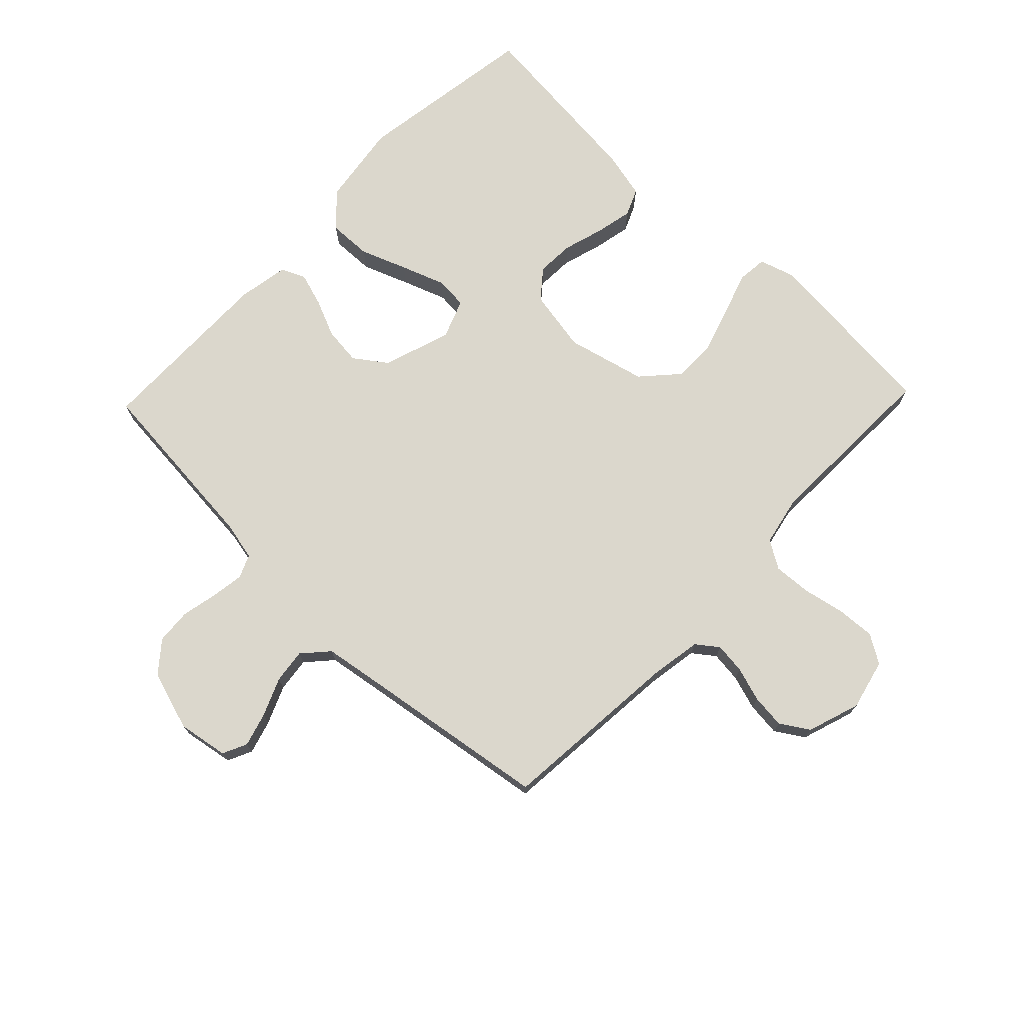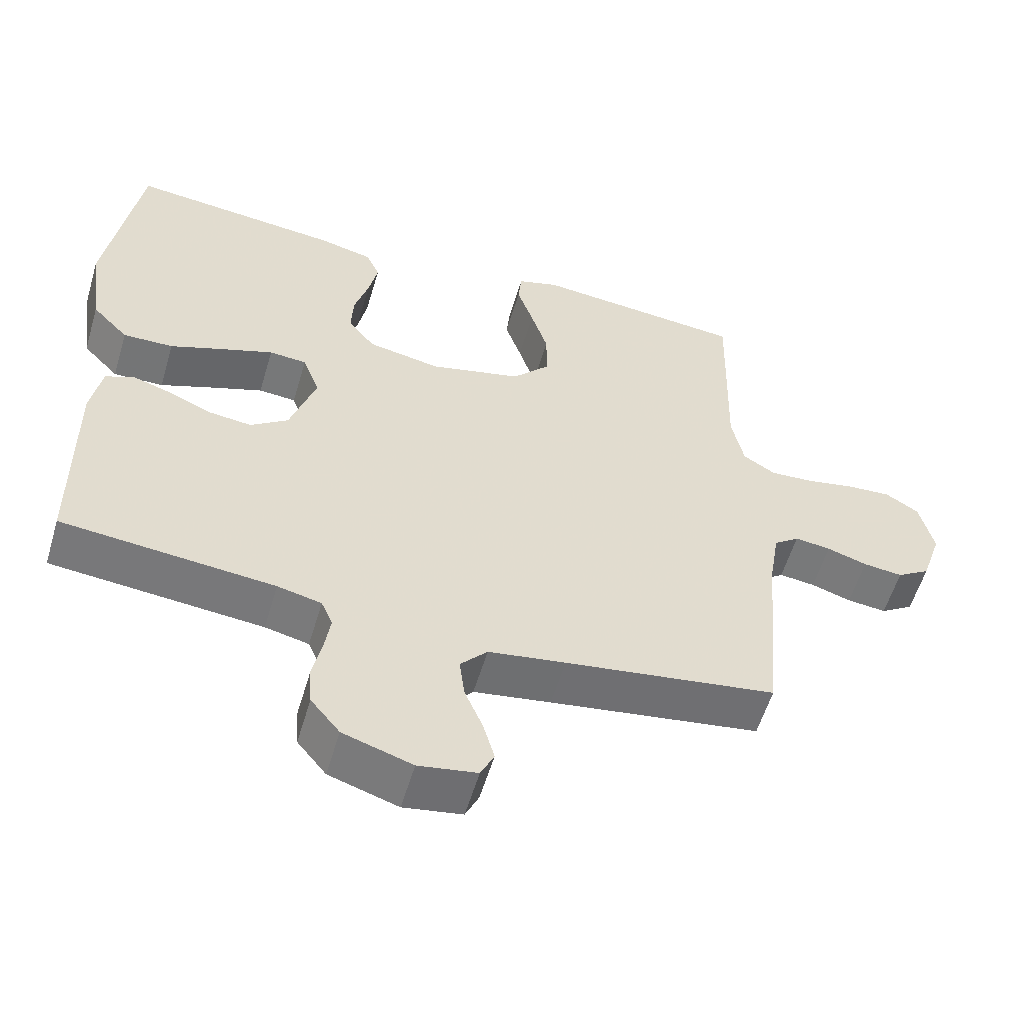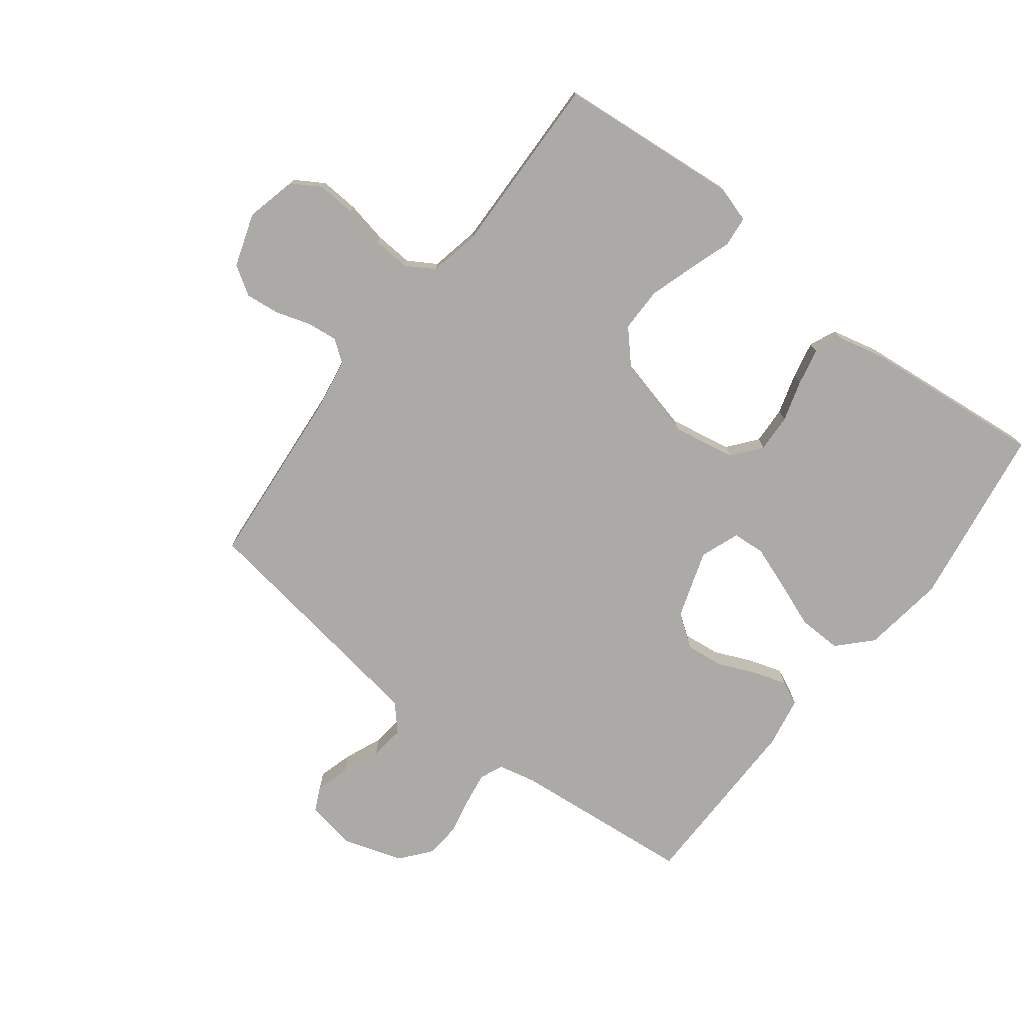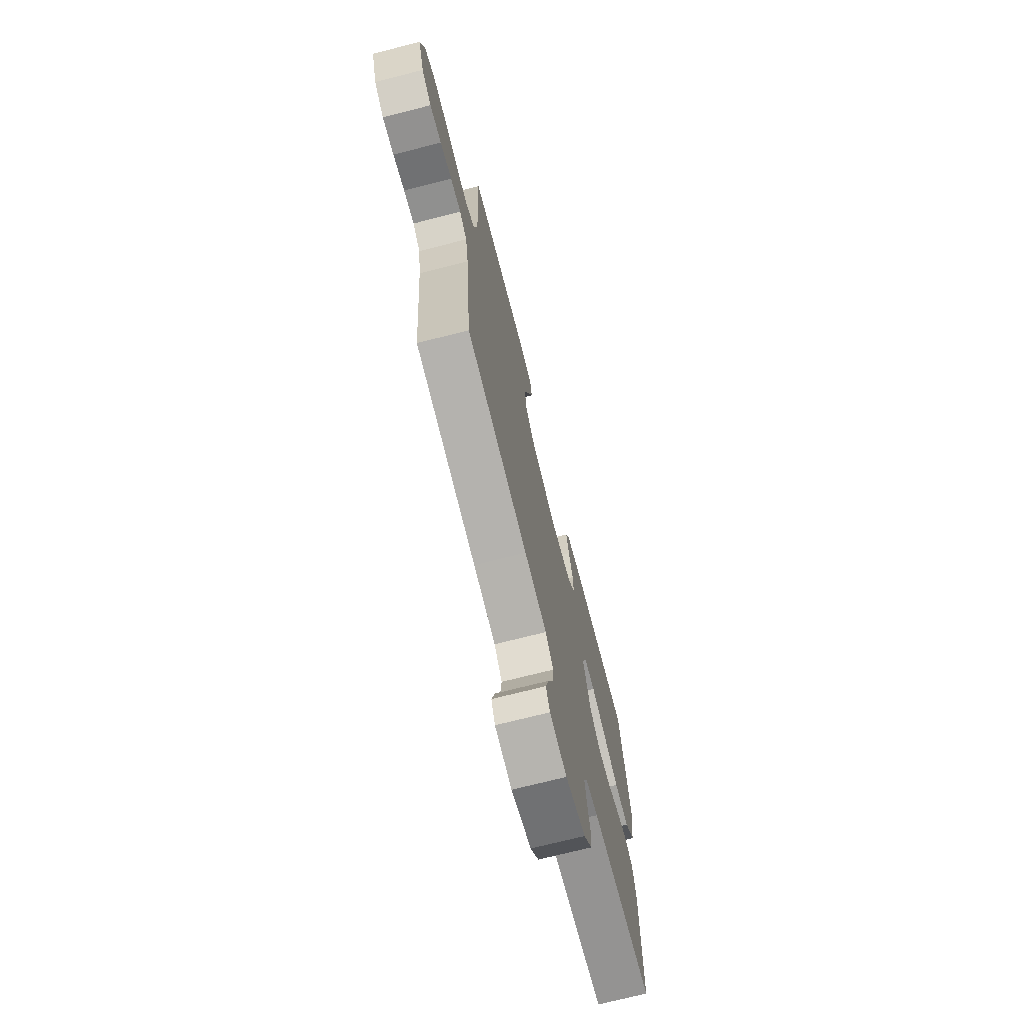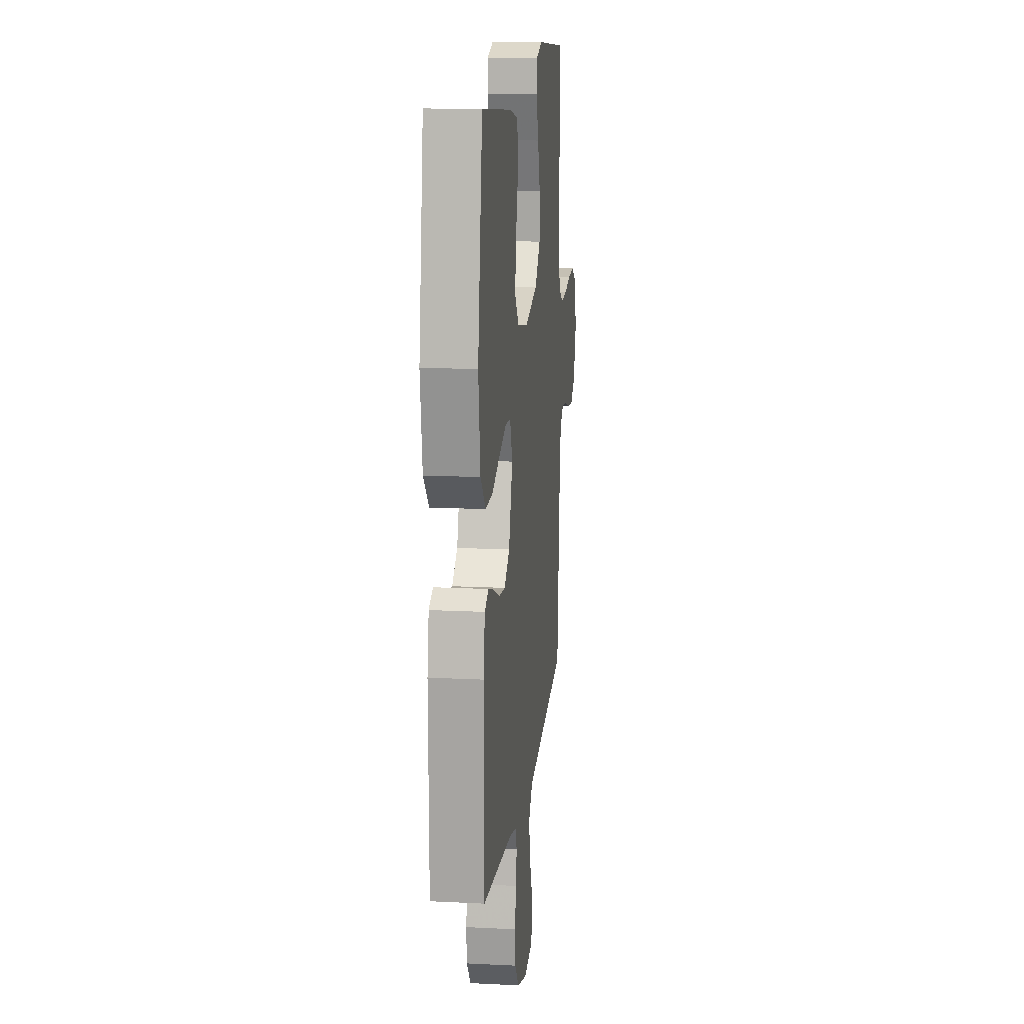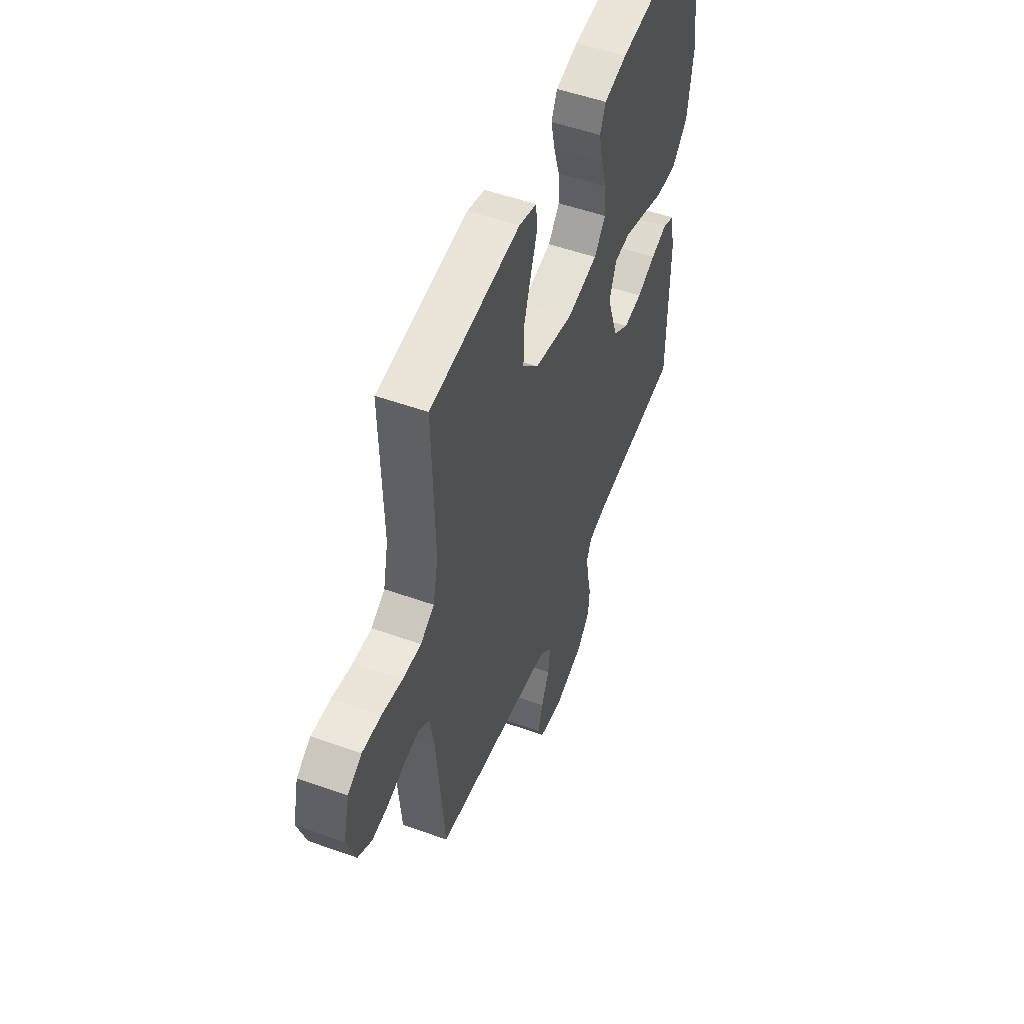
<metadata>
{"format":"obj","ext":"obj","renderer":"f3d","projection":"perspective","resolution":1024,"background":"white","views":[{"elev":73.2,"azim":-136.2,"up":"+Y"},{"elev":-56.7,"azim":163.5,"up":"+Z"},{"elev":-75.8,"azim":-37.5,"up":"+Y"},{"elev":-71.9,"azim":-75.7,"up":"+Z"},{"elev":14.7,"azim":96.3,"up":"+Z"},{"elev":52.4,"azim":-68.9,"up":"+Z"}]}
</metadata>
<code>
v -0.5 0.07 -0.5
v -0.526 0.07 -0.2
v -0.54 0.07 -0.114
v -0.576 0.07 -0.087
v -0.627 0.07 -0.093
v -0.684 0.07 -0.111
v -0.74 0.07 -0.117
v -0.787 0.07 -0.087
v -0.816 0.07 0
v -0.796 0.07 0.083
v -0.749 0.07 0.112
v -0.686 0.07 0.108
v -0.617 0.07 0.094
v -0.555 0.07 0.09
v -0.509 0.07 0.118
v -0.492 0.07 0.2
v -0.5 0.07 0.5
v -0.2 0.07 0.527
v -0.141 0.07 0.509
v -0.136 0.07 0.459
v -0.159 0.07 0.391
v -0.183 0.07 0.315
v -0.183 0.07 0.242
v -0.13 0.07 0.184
v 0 0.07 0.152
v 0.103 0.07 0.171
v 0.141 0.07 0.218
v 0.138 0.07 0.28
v 0.118 0.07 0.347
v 0.105 0.07 0.408
v 0.124 0.07 0.452
v 0.2 0.07 0.47
v 0.5 0.07 0.5
v 0.546 0.07 0.2
v 0.527 0.07 0.064
v 0.476 0.07 0.011
v 0.405 0.07 0.013
v 0.329 0.07 0.042
v 0.257 0.07 0.068
v 0.204 0.07 0.064
v 0.18 0.07 0
v 0.217 0.07 -0.112
v 0.27 0.07 -0.15
v 0.332 0.07 -0.143
v 0.394 0.07 -0.116
v 0.449 0.07 -0.099
v 0.488 0.07 -0.117
v 0.503 0.07 -0.2
v 0.5 0.07 -0.5
v 0.2 0.07 -0.528
v 0.138 0.07 -0.542
v 0.122 0.07 -0.58
v 0.13 0.07 -0.633
v 0.143 0.07 -0.694
v 0.139 0.07 -0.752
v 0.098 0.07 -0.802
v 0 0.07 -0.833
v -0.083 0.07 -0.819
v -0.102 0.07 -0.779
v -0.086 0.07 -0.723
v -0.06 0.07 -0.661
v -0.053 0.07 -0.604
v -0.091 0.07 -0.562
v -0.2 0.07 -0.545
v -0.5 0 -0.5
v -0.526 0 -0.2
v -0.54 0 -0.114
v -0.576 0 -0.087
v -0.627 0 -0.093
v -0.684 0 -0.111
v -0.74 0 -0.117
v -0.787 0 -0.087
v -0.816 0 0
v -0.796 0 0.083
v -0.749 0 0.112
v -0.686 0 0.108
v -0.617 0 0.094
v -0.555 0 0.09
v -0.509 0 0.118
v -0.492 0 0.2
v -0.5 0 0.5
v -0.2 0 0.527
v -0.141 0 0.509
v -0.136 0 0.459
v -0.159 0 0.391
v -0.183 0 0.315
v -0.183 0 0.242
v -0.13 0 0.184
v 0 0 0.152
v 0.103 0 0.171
v 0.141 0 0.218
v 0.138 0 0.28
v 0.118 0 0.347
v 0.105 0 0.408
v 0.124 0 0.452
v 0.2 0 0.47
v 0.5 0 0.5
v 0.546 0 0.2
v 0.527 0 0.064
v 0.476 0 0.011
v 0.405 0 0.013
v 0.329 0 0.042
v 0.257 0 0.068
v 0.204 0 0.064
v 0.18 0 0
v 0.217 0 -0.112
v 0.27 0 -0.15
v 0.332 0 -0.143
v 0.394 0 -0.116
v 0.449 0 -0.099
v 0.488 0 -0.117
v 0.503 0 -0.2
v 0.5 0 -0.5
v 0.2 0 -0.528
v 0.138 0 -0.542
v 0.122 0 -0.58
v 0.13 0 -0.633
v 0.143 0 -0.694
v 0.139 0 -0.752
v 0.098 0 -0.802
v 0 0 -0.833
v -0.083 0 -0.819
v -0.102 0 -0.779
v -0.086 0 -0.723
v -0.06 0 -0.661
v -0.053 0 -0.604
v -0.091 0 -0.562
v -0.2 0 -0.545
f 58 59 60 61
f 56 57 58 61
f 56 61 62
f 53 54 55 56
f 52 53 56 62
f 51 52 62 63
f 47 48 49 50
f 44 45 46 47
f 44 47 50 51
f 35 36 37 38
f 35 38 39
f 34 35 39
f 33 34 39 40
f 31 32 33 40
f 28 29 30 31
f 18 19 20 21
f 16 17 18 21
f 15 16 21 22
f 14 15 22 23
f 10 11 12 13
f 10 13 14
f 9 10 14
f 8 9 14
f 5 6 7 8
f 4 5 8 14
f 3 4 14 23
f 64 1 2
f 43 44 51 63
f 42 43 63 64
f 41 42 64 2
f 28 31 40 41
f 27 28 41
f 26 27 41
f 25 26 41 2
f 2 3 23 24
f 2 24 25
f 125 124 123 122
f 125 122 121 120
f 126 125 120
f 120 119 118 117
f 126 120 117 116
f 127 126 116 115
f 114 113 112 111
f 111 110 109 108
f 115 114 111 108
f 102 101 100 99
f 103 102 99
f 103 99 98
f 104 103 98 97
f 104 97 96 95
f 95 94 93 92
f 85 84 83 82
f 85 82 81 80
f 86 85 80 79
f 87 86 79 78
f 77 76 75 74
f 78 77 74
f 78 74 73
f 78 73 72
f 72 71 70 69
f 78 72 69 68
f 87 78 68 67
f 66 65 128
f 127 115 108 107
f 128 127 107 106
f 66 128 106 105
f 105 104 95 92
f 105 92 91
f 105 91 90
f 66 105 90 89
f 88 87 67 66
f 89 88 66
f 1 65 66 2
f 2 66 67 3
f 3 67 68 4
f 4 68 69 5
f 5 69 70 6
f 6 70 71 7
f 7 71 72 8
f 8 72 73 9
f 9 73 74 10
f 10 74 75 11
f 11 75 76 12
f 12 76 77 13
f 13 77 78 14
f 14 78 79 15
f 15 79 80 16
f 16 80 81 17
f 17 81 82 18
f 18 82 83 19
f 19 83 84 20
f 20 84 85 21
f 21 85 86 22
f 22 86 87 23
f 23 87 88 24
f 24 88 89 25
f 25 89 90 26
f 26 90 91 27
f 27 91 92 28
f 28 92 93 29
f 29 93 94 30
f 30 94 95 31
f 31 95 96 32
f 32 96 97 33
f 33 97 98 34
f 34 98 99 35
f 35 99 100 36
f 36 100 101 37
f 37 101 102 38
f 38 102 103 39
f 39 103 104 40
f 40 104 105 41
f 41 105 106 42
f 42 106 107 43
f 43 107 108 44
f 44 108 109 45
f 45 109 110 46
f 46 110 111 47
f 47 111 112 48
f 48 112 113 49
f 49 113 114 50
f 50 114 115 51
f 51 115 116 52
f 52 116 117 53
f 53 117 118 54
f 54 118 119 55
f 55 119 120 56
f 56 120 121 57
f 57 121 122 58
f 58 122 123 59
f 59 123 124 60
f 60 124 125 61
f 61 125 126 62
f 62 126 127 63
f 63 127 128 64
f 64 128 65 1

</code>
